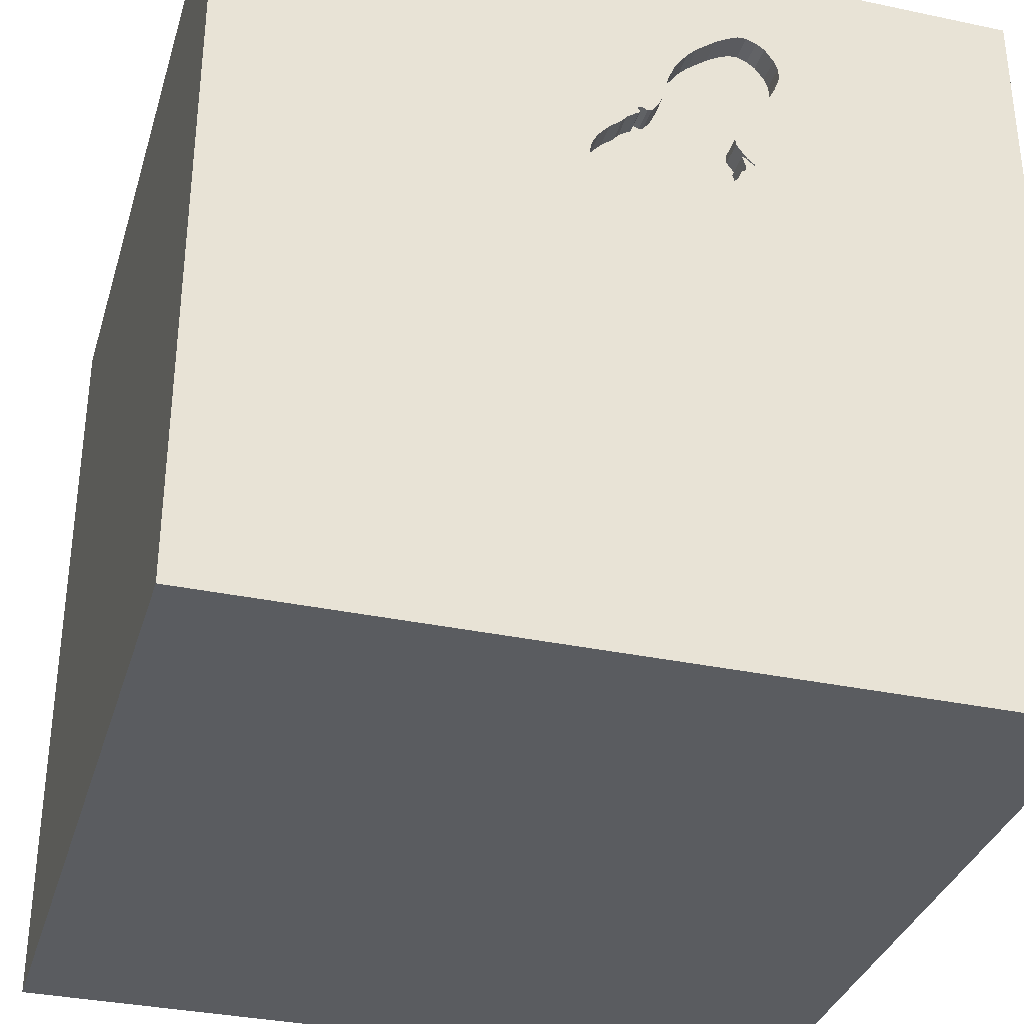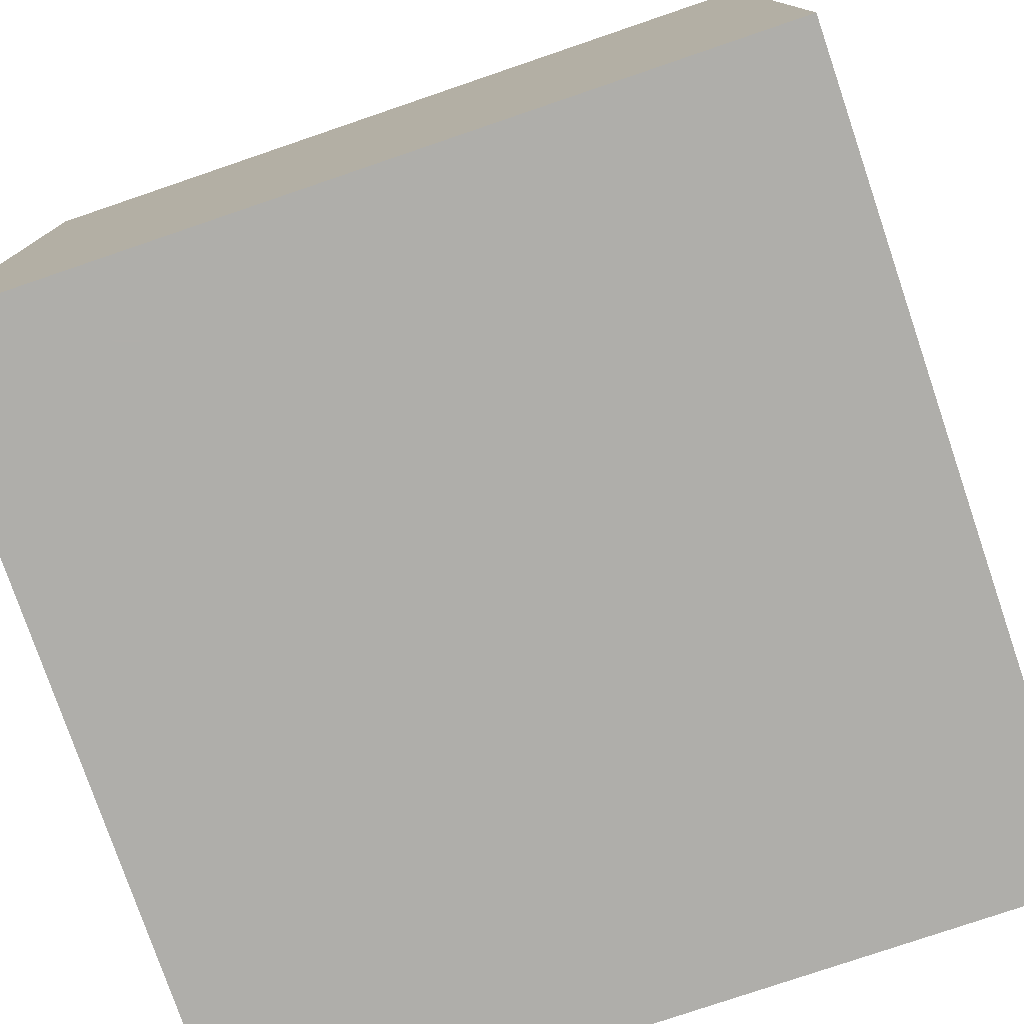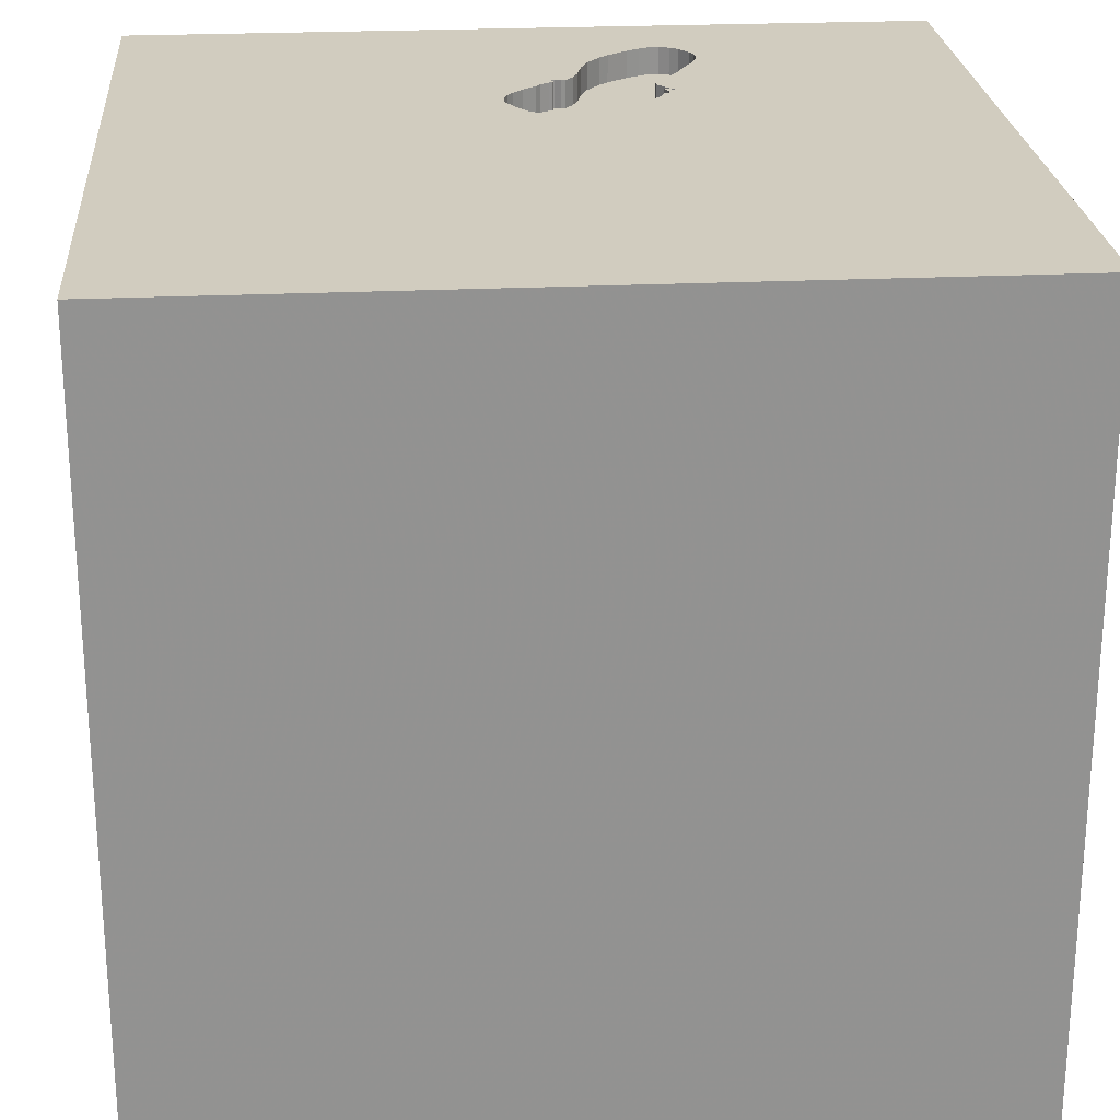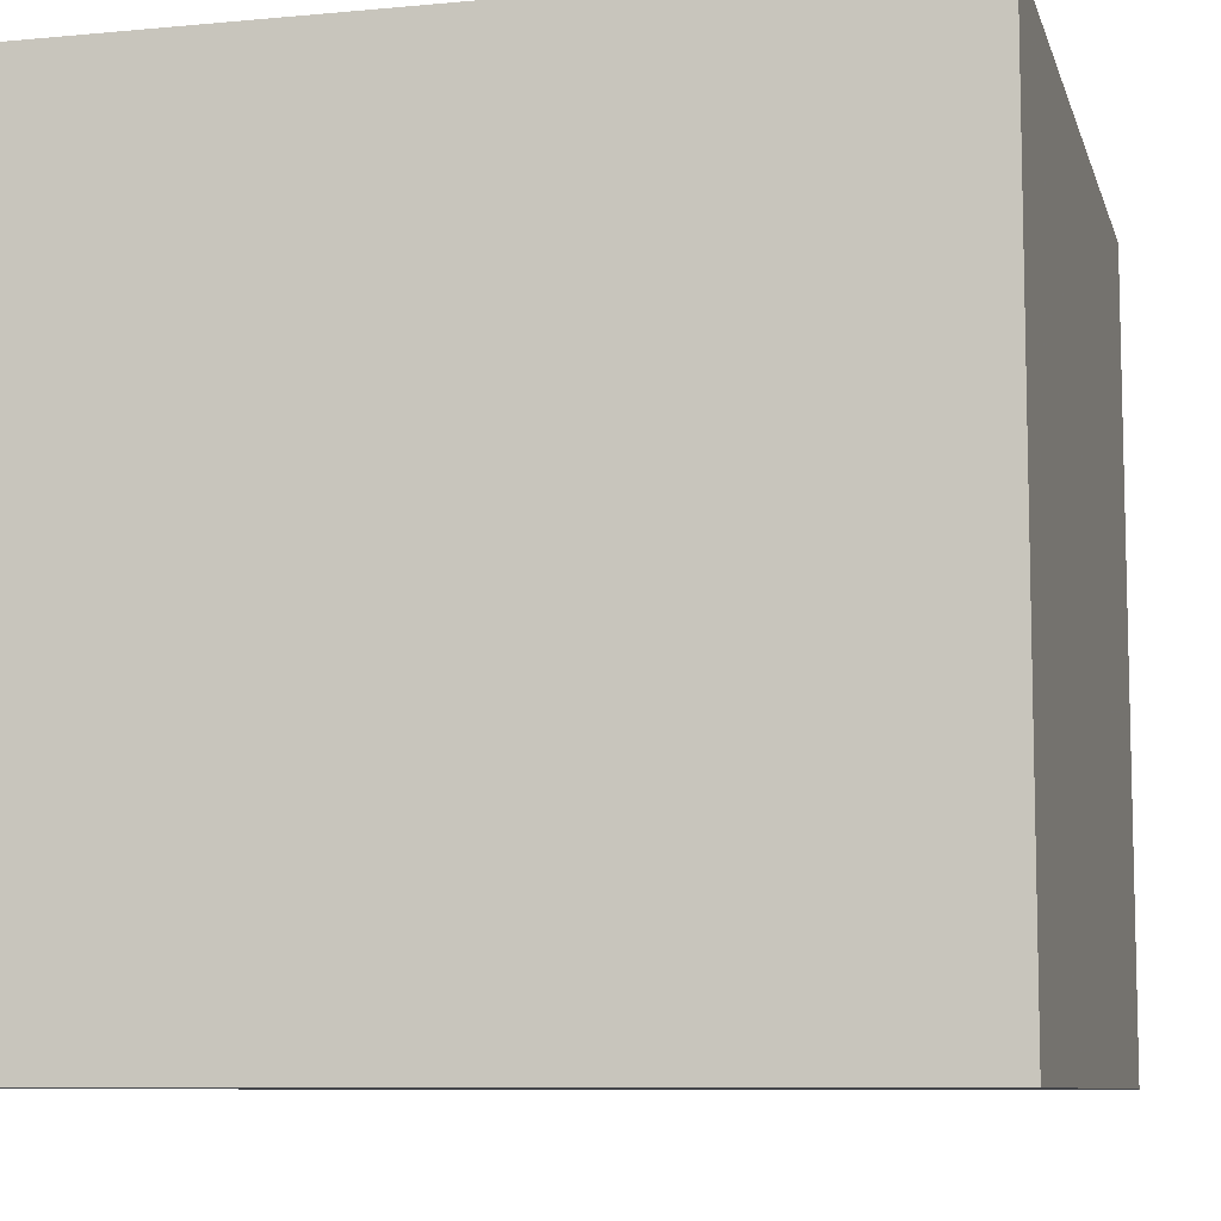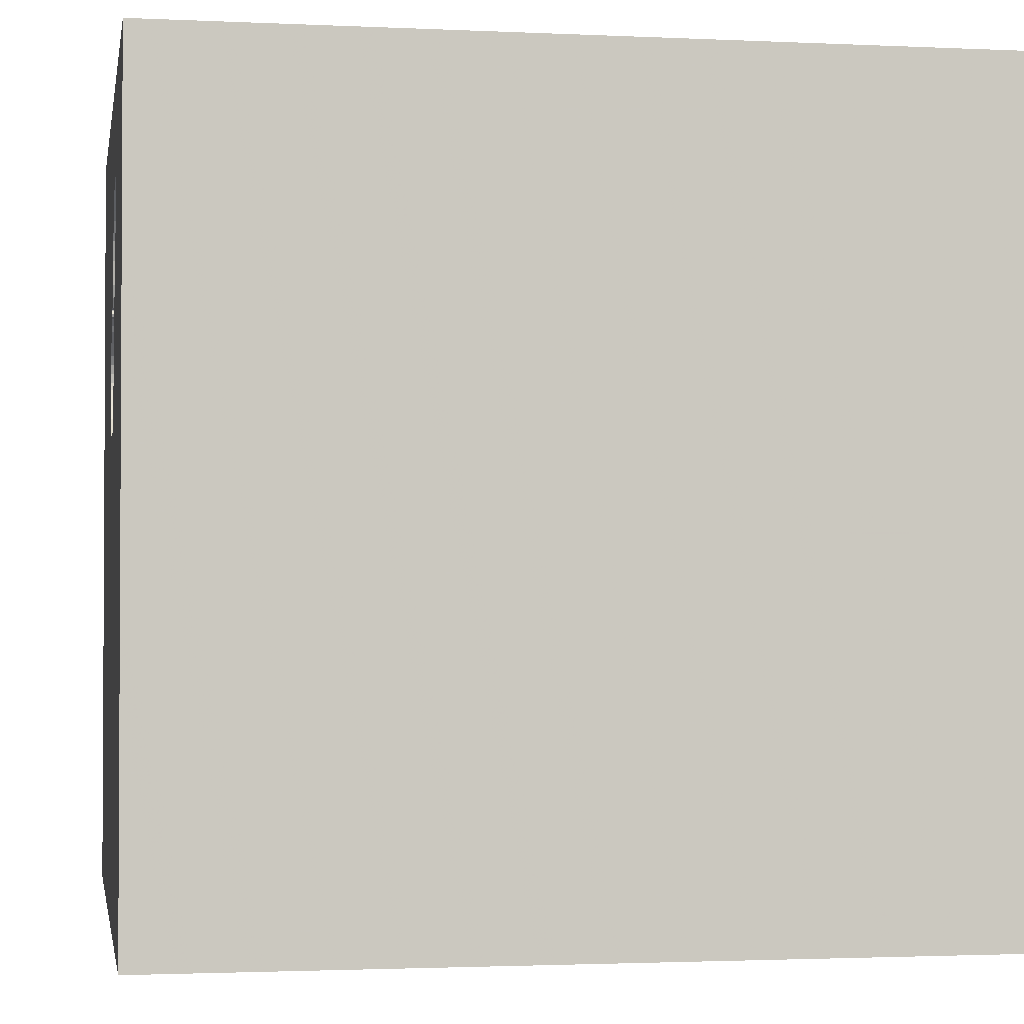
<metadata>
{"format":"obj","ext":"obj","renderer":"f3d","projection":"perspective","resolution":1024,"background":"white","views":[{"elev":-34.0,"azim":164.0,"up":"+Z"},{"elev":-77.6,"azim":108.8,"up":"+Y"},{"elev":24.0,"azim":175.5,"up":"+Y"},{"elev":-8.7,"azim":-165.9,"up":"+Y"},{"elev":-1.9,"azim":-99.7,"up":"+Z"}]}
</metadata>
<code>
o shoe_148
v -0.4827 1.5 0.826
v -0.02593 1.5 0.7336
v -0.02593 1.4 0.7336
v -0.4079 1.5 0.6216
v -0.5448 1.4 0.9466
v -0.01747 1.5 0.7049
v -0.4024 1.5 0.5348
v -0.4024 1.4 0.5348
v -0.3764 1.5 1.157
v -0.3764 1.4 1.157
v -0.4518 1.5 1.177
v -0.5519 1.5 1.094
v -0.5519 1.4 1.094
v -0.05456 1.5 0.2399
v 0.1168 1.5 0.5789
v 0.1168 1.4 0.5789
v -1.032 -0.9961 -1.5
v -1.104 0.6836 -1.5
v -1.094 0.4557 1.5
v -1.042 -0.07812 -1.5
v -1.094 1.146 1.5
v -1.042 -0.625 1.5
v -1.094 -1.5 -0.02604
v -0.8333 -1.5 -1.5
v -0.8333 -1.5 0.8854
v -1.061 1.5 0.446
v -1.042 1.5 1.224
v -0.8333 1.5 1.5
v -0.5448 1.5 0.9466
v -1.003 -1.139 1.5
v -0.638 0.6771 1.5
v 0.01553 1.5 0.6817
v 0.01553 1.4 0.6817
v -0.5633 1.5 0.9931
v 0.1315 1.5 0.4217
v 0.5469 0.8919 -1.5
v 0.4167 0.1562 1.5
v 0.625 1.211 1.5
v 0.5859 -0.3125 -1.5
v 0.1562 -0.625 1.5
v 0.4167 -1.5 0.2474
v 0.1823 -1.5 1.198
v 0.4948 -1.5 -0.3776
v 0.1302 -1.5 -1.5
v 0.1823 -1.5 -1.185
v 0.1042 -1.5 1.5
v 0.2083 0.5469 1.5
v 0.3125 1.5 -0.957
v 0.4167 1.5 0.09115
v 0.2799 1.5 1.09
v 0.149 1.5 0.5139
v -0.1042 1.5 -1.5
v 0.1562 1.5 1.5
v -0.153 -0.9375 -1.5
v 0.625 -1.224 1.5
v 0.5208 -0.4818 1.5
v -0.1446 1.5 0.9028
v -0.1446 1.4 0.9028
v -0.4522 1.5 0.5678
v -0.4522 1.4 0.5678
v 0.02604 -1.094 1.5
v -0.1693 0.2995 -1.5
v -0.1042 -0.1562 1.5
v -0.2995 1.133 -1.5
v -0.1562 -1.5 0.4427
v 0 -1.5 -0.4167
v -0.3646 1.5 -0.1953
v -0.1184 1.5 0.2276
v -0.05208 0.9896 1.5
v -0.1316 1.5 0.2369
v -0.1316 1.4 0.2369
v -0.2227 1.5 1.039
v -0.4169 1.5 0.7176
v -0.4169 1.4 0.7176
v -0.03913 1.5 0.7428
v -0.3312 1.5 1.13
v -0.3312 1.4 1.13
v 0.08087 1.5 0.3399
v -0.4278 1.5 0.7367
v -0.4055 1.5 0.5991
v 1.113 0.4557 -1.5
v 1.042 0.4167 1.5
v 1.25 -0.1562 1.5
v 1.5 1.5 -1.5
v 1.5 1.5 1.5
v 1.198 -0.625 1.5
v 1.133 -1.5 -1.016
v 1.042 -1.5 0.4167
v 1.172 -1.5 -0.2214
v 1.5 -1.5 -1.5
v 1.5 -1.5 1.5
v 1.198 -1.5 0.8594
v 1.146 1.5 -0.1042
v 1.237 1.5 1.042
v 1.094 1.5 -1.12
v 1.094 -0.8984 -1.5
v -0.4192 1.5 0.5446
v -0.4192 1.4 0.5446
v -0.02968 1.5 0.7086
v -0.02968 1.4 0.7086
v -0.4146 1.5 0.5385
v -0.4146 1.4 0.5385
v 0.02386 1.5 0.6704
v 0.07937 1.5 0.6211
v 0.07937 1.4 0.6211
v -0.5194 1.5 1.14
v -0.4185 1.5 0.5609
v -0.3879 1.5 0.4979
v -0.3879 1.4 0.4979
v -0.4719 1.5 0.8006
v -0.4719 1.4 0.8006
v -0.4886 1.5 1.162
v -0.4886 1.4 1.162
v -0.3845 1.5 0.678
v -0.3845 1.4 0.678
v -0.1587 1.5 0.9371
v -0.5208 -0.3906 1.5
v -0.4427 -1.5 -1.042
v -0.5469 -1.5 0.2083
v -0.4687 -1.5 -0.4167
v -0.5208 1.25 1.5
v -0.4427 -1.198 1.5
v -1.5 -0.5599 1.25
v -1.5 -0.6641 -1.276
v -1.5 -0.8333 1.5
v -1.5 -1.042 0.8594
v -1.5 0.3255 -1.074
v -1.5 0.2083 0.4557
v -1.5 -0.1042 0.07812
v -1.5 0.1042 1.094
v -1.5 0.1823 -0.4687
v -1.5 -0.1302 -1.5
v -1.5 0.1302 1.5
v -1.5 -0.1042 -1.068
v -1.5 1.042 0.4167
v -1.5 1.185 -0.1823
v -1.5 1.224 1.042
v -1.5 -0.5599 -0.651
v -1.5 -0.5208 0.5469
v -1.5 -1.5 -0.8333
v -1.5 -1.5 0.1302
v -1.5 -1.5 1.5
v -1.5 -1.5 -1.5
v -1.5 0.625 -0.1562
v -1.5 0.651 1.042
v -1.5 0.8333 -1.5
v -1.5 1.5 -1.5
v -1.5 1.5 0.1042
v -1.5 1.5 1.5
v -1.5 -1.198 0.4167
v -1.5 -1.25 -0.1042
v -1.5 -1.016 -0.3906
v -1.5 0.8333 -0.7292
v -0.5356 1.5 1.117
v -0.4185 1.4 0.5609
v -0.02916 1.5 0.729
v -0.1184 1.4 0.2276
v -0.5688 1.5 1.018
v 0.0322 1.5 0.6592
v 0.7812 -1.5 -0.7292
v 0.625 -1.5 1.12
v -0.2561 1.5 1.071
v -0.05456 1.4 0.2399
v -0.4259 1.5 0.5967
v -0.4259 1.4 0.5967
v -0.5633 1.4 0.9931
v -0.4191 1.5 1.176
v -0.4191 1.4 1.176
v -0.504 1.5 1.151
v -0.1248 1.5 0.8159
v 1.5 -1.042 -1.12
v 1.5 -1.159 0.9375
v 1.5 -0.05859 -0.8529
v 1.5 0.5469 0.3906
v 1.5 -0.03744 1.165
v 1.5 0.1042 -1.5
v 1.5 -0.1302 1.5
v 1.5 1.126 0.931
v 1.5 0.9505 -0.4232
v 1.5 1.042 -1.12
v 1.5 -0.4948 0.0651
v 1.5 -1.5 -0.8333
v 1.5 -1.5 0.1562
v 1.5 0.8333 1.5
v 1.5 1.5 -0.1042
v 1.5 -1.217 -0.1302
v 0.0322 1.4 0.6592
v -0.2534 1.4 0.3245
v -0.1727 1.5 0.9709
v -0.1727 1.4 0.9709
v -1.198 -0.1823 1.5
v -1.185 -1.5 -0.651
v -1.25 -1.5 0.5599
v -0.7503 1.5 -0.9538
v 0.1159 1.5 0.3912
v 0.1159 1.4 0.3912
v -0.07846 1.5 0.736
v -0.07846 1.4 0.736
v -0.02691 1.5 0.7392
v -0.02691 1.4 0.7392
v 0.08087 1.4 0.3399
v -0.3868 1.5 0.651
v -0.3868 1.4 0.651
v -0.3584 1.5 1.146
v -0.3538 1.5 1.143
v -0.3385 -1.5 1.224
v -0.2534 1.5 0.3245
v -0.4167 1.5 1.302
v -0.4126 1.5 0.6002
v -0.4126 1.4 0.6002
v -0.4552 1.5 0.778
v 0.02846 1.5 0.3012
v -0.5194 1.4 1.14
v 0.1534 1.5 0.4822
v 0.1534 1.4 0.4822
v -0.2561 1.4 1.071
v -0.2227 1.4 1.039
v -0.4531 1.5 0.5734
v -0.4531 1.4 0.5734
v 0.8333 -0.1562 1.5
v 0.8854 0.8333 1.5
v 0.147 1.5 0.4522
v 0.147 1.4 0.4522
v -0.4934 1.5 0.8513
v -0.4934 1.4 0.8513
v -0.07445 1.5 0.241
v -0.3474 1.5 0.4517
v -0.03521 1.5 0.7204
v -0.03521 1.4 0.7204
v -0.1749 1.5 0.2525
v -0.1749 1.4 0.2525
v -0.4518 1.4 1.177
v -0.4055 1.4 0.5991
v 0.1375 1.5 0.5466
v 0.1375 1.4 0.5466
v 0.149 1.4 0.5139
v -0.03913 1.4 0.7428
v -0.0509 1.5 0.7373
v -0.5688 1.4 1.018
v -0.1248 1.4 0.8159
v -0.06268 1.5 0.7318
v -0.06268 1.4 0.7318
v -0.3474 1.4 0.4517
v -0.1057 1.5 0.7729
v -0.5664 1.5 1.057
v -0.5664 1.4 1.057
v -0.1532 1.5 0.2447
v -0.4385 1.5 0.7555
v -0.4385 1.4 0.7555
v -0.1057 1.4 0.7729
v -0.07445 1.4 0.241
v -0.01747 1.4 0.7049
f 30 125 142
f 125 123 142
f 123 126 142
f 142 122 30
f 30 22 125
f 126 141 142
f 46 122 142
f 126 150 141
f 141 193 142
f 193 25 142
f 133 123 125
f 142 206 46
f 22 133 125
f 25 206 142
f 22 191 133
f 133 130 123
f 150 151 141
f 46 61 122
f 141 23 193
f 122 22 30
f 123 139 126
f 126 139 150
f 122 117 22
f 191 19 133
f 193 119 25
f 206 42 46
f 150 152 151
f 119 206 25
f 46 55 61
f 22 117 191
f 130 139 123
f 139 152 150
f 151 140 141
f 141 192 23
f 61 117 122
f 133 145 130
f 130 128 139
f 151 152 140
f 140 192 141
f 23 119 193
f 119 65 206
f 65 42 206
f 61 40 117
f 149 145 133
f 42 161 46
f 91 55 46
f 19 149 133
f 139 129 152
f 161 91 46
f 128 129 139
f 40 63 117
f 117 19 191
f 149 137 145
f 152 143 140
f 55 56 61
f 19 21 149
f 145 128 130
f 23 120 119
f 65 41 42
f 56 40 61
f 129 138 152
f 192 120 23
f 41 161 42
f 117 31 19
f 140 143 192
f 161 92 91
f 63 31 117
f 31 21 19
f 40 56 63
f 138 143 152
f 192 118 120
f 119 66 65
f 145 135 128
f 129 131 138
f 120 66 119
f 55 86 56
f 56 37 63
f 63 47 31
f 41 88 161
f 91 86 55
f 128 144 129
f 138 124 143
f 143 118 192
f 66 41 65
f 88 92 161
f 21 28 149
f 137 135 145
f 135 144 128
f 131 134 138
f 86 220 56
f 220 37 56
f 37 47 63
f 47 69 31
f 69 121 31
f 121 21 31
f 27 149 28
f 17 24 143
f 118 66 120
f 144 131 129
f 134 124 138
f 66 43 41
f 121 28 21
f 26 149 27
f 135 136 144
f 86 83 220
f 29 26 27
f 149 135 137
f 118 45 66
f 41 89 88
f 92 183 91
f 149 148 135
f 131 127 134
f 124 132 143
f 24 118 143
f 88 183 92
f 172 91 183
f 175 91 172
f 91 177 86
f 220 82 37
f 208 27 28
f 29 27 34
f 26 148 149
f 17 143 132
f 54 24 17
f 186 172 183
f 181 175 172
f 175 177 91
f 177 83 86
f 82 47 37
f 106 27 208
f 106 154 12
f 27 106 12
f 158 34 27
f 27 12 245
f 27 245 158
f 26 29 4
f 144 153 131
f 20 54 17
f 45 43 66
f 43 89 41
f 181 172 186
f 121 53 28
f 208 204 9
f 112 169 106
f 208 9 167
f 112 106 208
f 208 167 11
f 11 112 208
f 29 224 1
f 110 211 248
f 29 1 110
f 248 79 4
f 4 29 110
f 4 110 248
f 4 164 218
f 101 7 26
f 26 4 218
f 26 218 59
f 59 209 80
f 59 80 107
f 101 26 59
f 59 107 97
f 59 97 101
f 148 136 135
f 136 153 144
f 134 132 124
f 24 44 118
f 83 82 220
f 69 53 121
f 208 28 53
f 205 204 208
f 208 76 205
f 4 79 73
f 4 73 114
f 4 114 202
f 227 207 26
f 26 7 108
f 26 108 227
f 67 26 207
f 20 17 132
f 62 54 20
f 54 44 24
f 44 45 118
f 45 160 43
f 160 89 43
f 89 183 88
f 82 221 47
f 47 38 69
f 50 208 53
f 50 116 189
f 162 76 208
f 50 189 72
f 162 208 50
f 50 72 162
f 153 127 131
f 221 38 47
f 57 116 50
f 50 244 170
f 50 170 57
f 247 70 68
f 67 207 230
f 230 247 68
f 67 230 68
f 50 156 2
f 238 241 197
f 238 197 244
f 50 2 199
f 75 238 244
f 244 50 199
f 199 75 244
f 14 49 67
f 68 226 14
f 67 68 14
f 127 132 134
f 177 82 83
f 38 53 69
f 50 15 104
f 228 156 50
f 99 228 50
f 50 104 159
f 159 103 32
f 50 159 32
f 6 99 50
f 50 32 6
f 14 212 49
f 194 148 26
f 18 20 132
f 174 175 181
f 50 51 234
f 234 15 50
f 78 49 212
f 67 194 26
f 147 127 153
f 62 20 18
f 45 87 160
f 179 174 181
f 51 49 214
f 49 78 195
f 48 67 49
f 136 147 153
f 127 146 132
f 62 39 54
f 179 181 173
f 177 184 82
f 82 85 221
f 221 85 38
f 50 49 51
f 195 35 222
f 222 214 49
f 49 195 222
f 148 147 136
f 18 132 146
f 160 87 89
f 89 182 183
f 175 184 177
f 184 85 82
f 36 39 62
f 44 87 45
f 87 182 89
f 186 183 182
f 178 184 175
f 93 48 49
f 48 194 67
f 194 147 148
f 147 146 127
f 36 62 64
f 81 39 36
f 96 44 54
f 44 90 87
f 171 181 186
f 174 178 175
f 64 62 18
f 39 96 54
f 96 90 44
f 173 181 171
f 38 85 53
f 93 49 50
f 95 48 93
f 171 186 182
f 50 53 85
f 180 179 173
f 94 50 85
f 179 178 174
f 93 50 94
f 84 81 36
f 81 96 39
f 90 182 87
f 18 146 147
f 178 85 184
f 84 48 95
f 52 194 48
f 147 64 18
f 52 36 64
f 171 182 90
f 84 179 180
f 185 178 179
f 185 93 94
f 84 95 93
f 84 52 48
f 52 147 194
f 52 64 147
f 84 36 52
f 176 96 81
f 176 173 171
f 84 180 173
f 84 185 179
f 185 85 178
f 185 94 85
f 84 93 185
f 84 176 81
f 176 90 96
f 176 171 90
f 84 173 176
f 240 250 115
f 250 240 244
f 115 74 240
f 115 250 198
f 170 244 240
f 74 115 73
f 249 240 74
f 115 198 203
f 244 197 198
f 198 250 244
f 240 58 170
f 114 73 115
f 74 73 79
f 249 58 240
f 79 248 249
f 249 74 79
f 115 203 114
f 203 198 243
f 57 170 58
f 249 190 58
f 248 211 249
f 202 114 203
f 8 203 243
f 198 100 243
f 197 241 242
f 242 198 197
f 116 57 58
f 58 190 116
f 249 111 190
f 211 110 111
f 111 249 211
f 4 202 203
f 203 165 4
f 233 203 8
f 8 243 109
f 242 100 198
f 243 100 187
f 241 238 242
f 190 189 116
f 225 190 111
f 110 1 111
f 165 164 4
f 165 203 210
f 210 203 233
f 8 155 233
f 8 109 7
f 227 108 109
f 109 243 227
f 242 229 100
f 188 243 187
f 33 187 100
f 238 75 237
f 237 242 238
f 72 189 190
f 190 217 72
f 217 190 225
f 1 224 225
f 225 111 1
f 165 219 164
f 210 60 165
f 80 209 210
f 210 233 80
f 8 98 155
f 107 80 233
f 233 155 107
f 108 7 109
f 7 101 8
f 242 237 229
f 100 229 99
f 243 188 227
f 188 187 201
f 103 159 187
f 187 33 103
f 100 252 33
f 216 217 225
f 224 29 225
f 218 164 219
f 219 165 60
f 209 59 60
f 60 210 209
f 8 102 98
f 155 98 107
f 102 8 101
f 3 229 237
f 228 99 229
f 99 6 100
f 207 227 188
f 188 201 251
f 201 187 105
f 32 103 33
f 252 100 6
f 6 32 33
f 33 252 6
f 75 199 200
f 200 237 75
f 217 216 72
f 5 216 225
f 5 225 29
f 219 60 218
f 59 218 60
f 98 102 97
f 97 107 98
f 101 97 102
f 156 228 229
f 229 3 156
f 200 3 237
f 188 231 207
f 188 251 231
f 163 251 201
f 196 201 105
f 159 104 105
f 105 187 159
f 199 2 200
f 162 72 216
f 5 77 216
f 29 34 5
f 3 2 156
f 3 200 2
f 230 207 231
f 231 251 71
f 251 163 226
f 163 201 212
f 212 14 163
f 195 78 201
f 201 196 195
f 196 105 16
f 104 15 105
f 216 77 162
f 5 166 77
f 166 5 34
f 247 230 231
f 231 71 247
f 71 251 157
f 14 226 163
f 226 68 251
f 201 78 212
f 196 16 223
f 16 105 15
f 76 162 77
f 10 77 166
f 70 247 71
f 71 157 70
f 157 251 68
f 35 195 196
f 196 223 35
f 235 223 16
f 205 76 77
f 77 10 205
f 166 13 10
f 34 158 239
f 239 166 34
f 68 70 157
f 222 35 223
f 236 223 235
f 15 234 235
f 235 16 15
f 10 9 204
f 204 205 10
f 166 246 13
f 10 13 213
f 166 239 246
f 214 222 223
f 223 215 214
f 236 215 223
f 236 235 51
f 234 51 235
f 167 9 10
f 10 168 167
f 245 12 13
f 13 246 245
f 10 213 113
f 213 13 154
f 154 106 213
f 158 245 246
f 246 239 158
f 51 214 215
f 215 236 51
f 168 10 113
f 12 154 13
f 169 112 113
f 113 213 169
f 106 169 213
f 11 167 168
f 168 232 11
f 168 113 232
f 112 11 113
f 232 113 11

</code>
